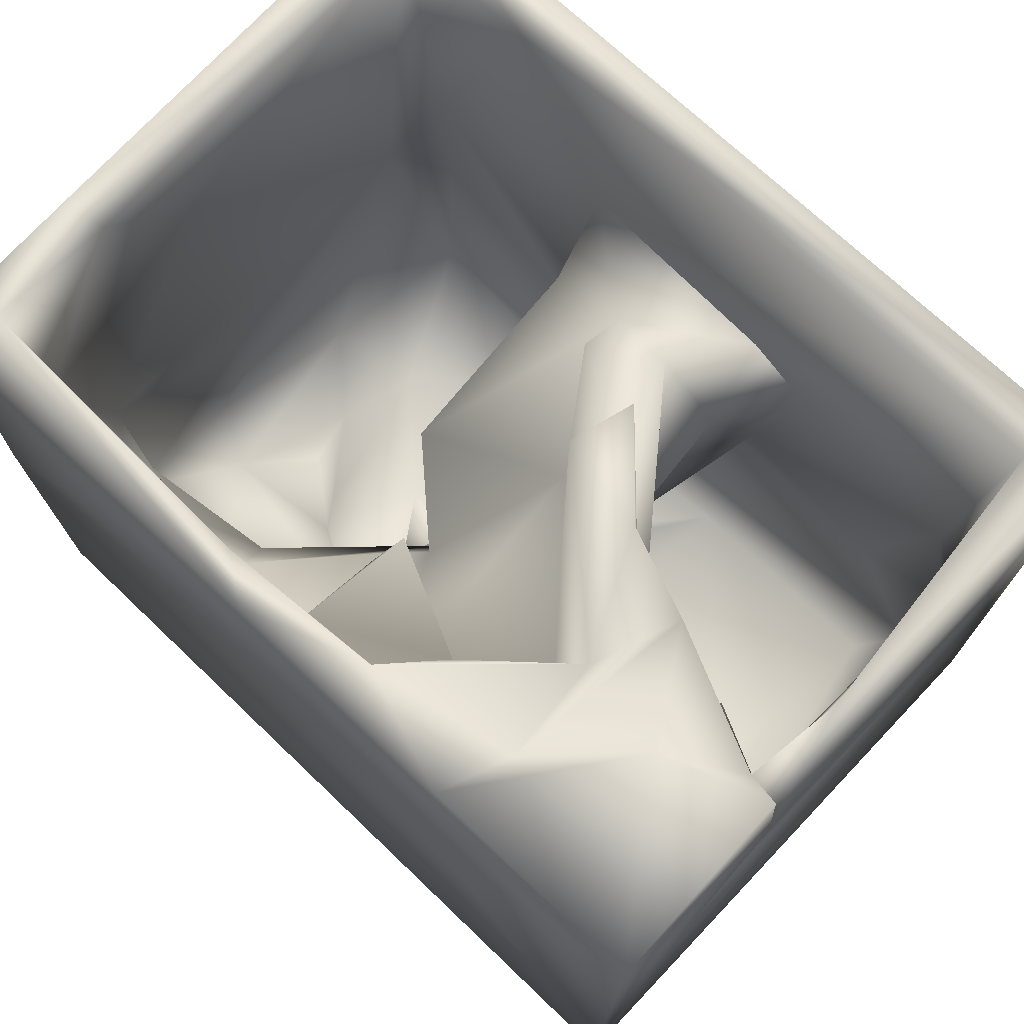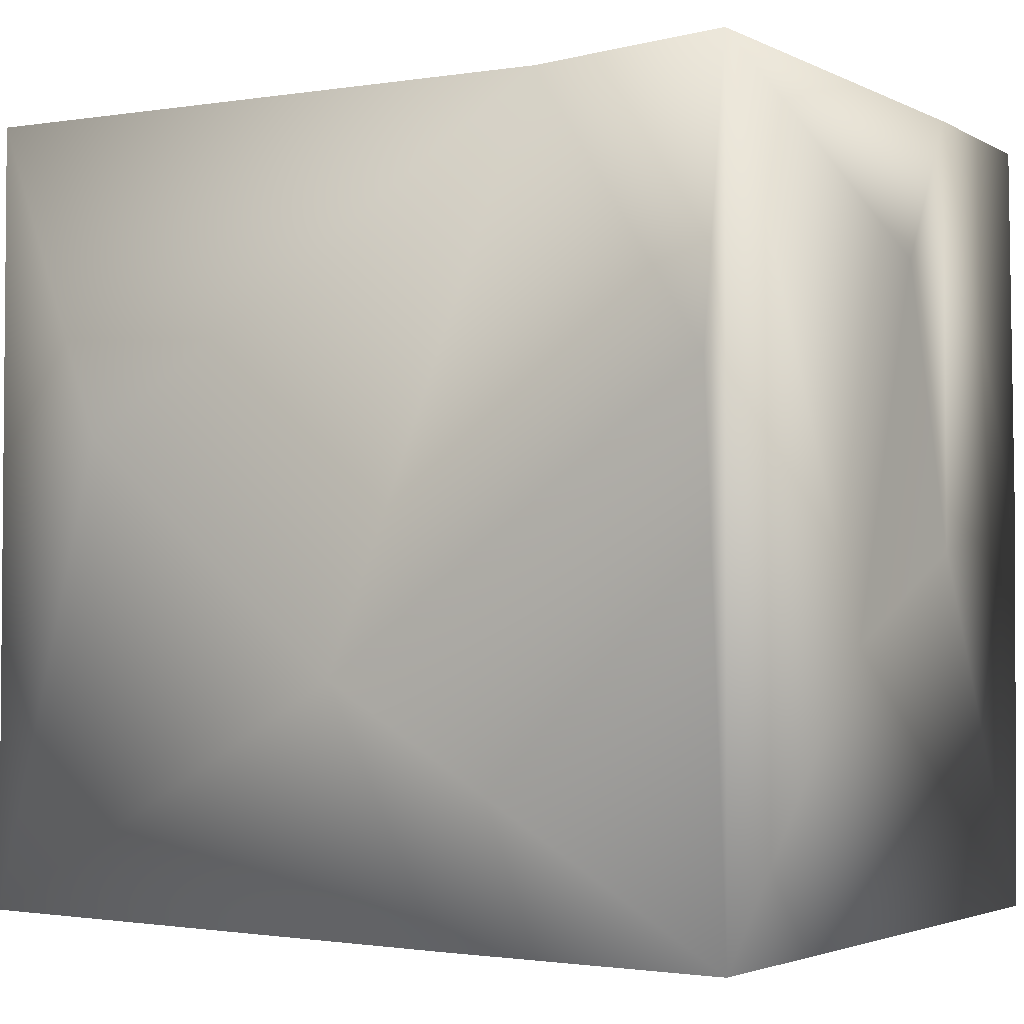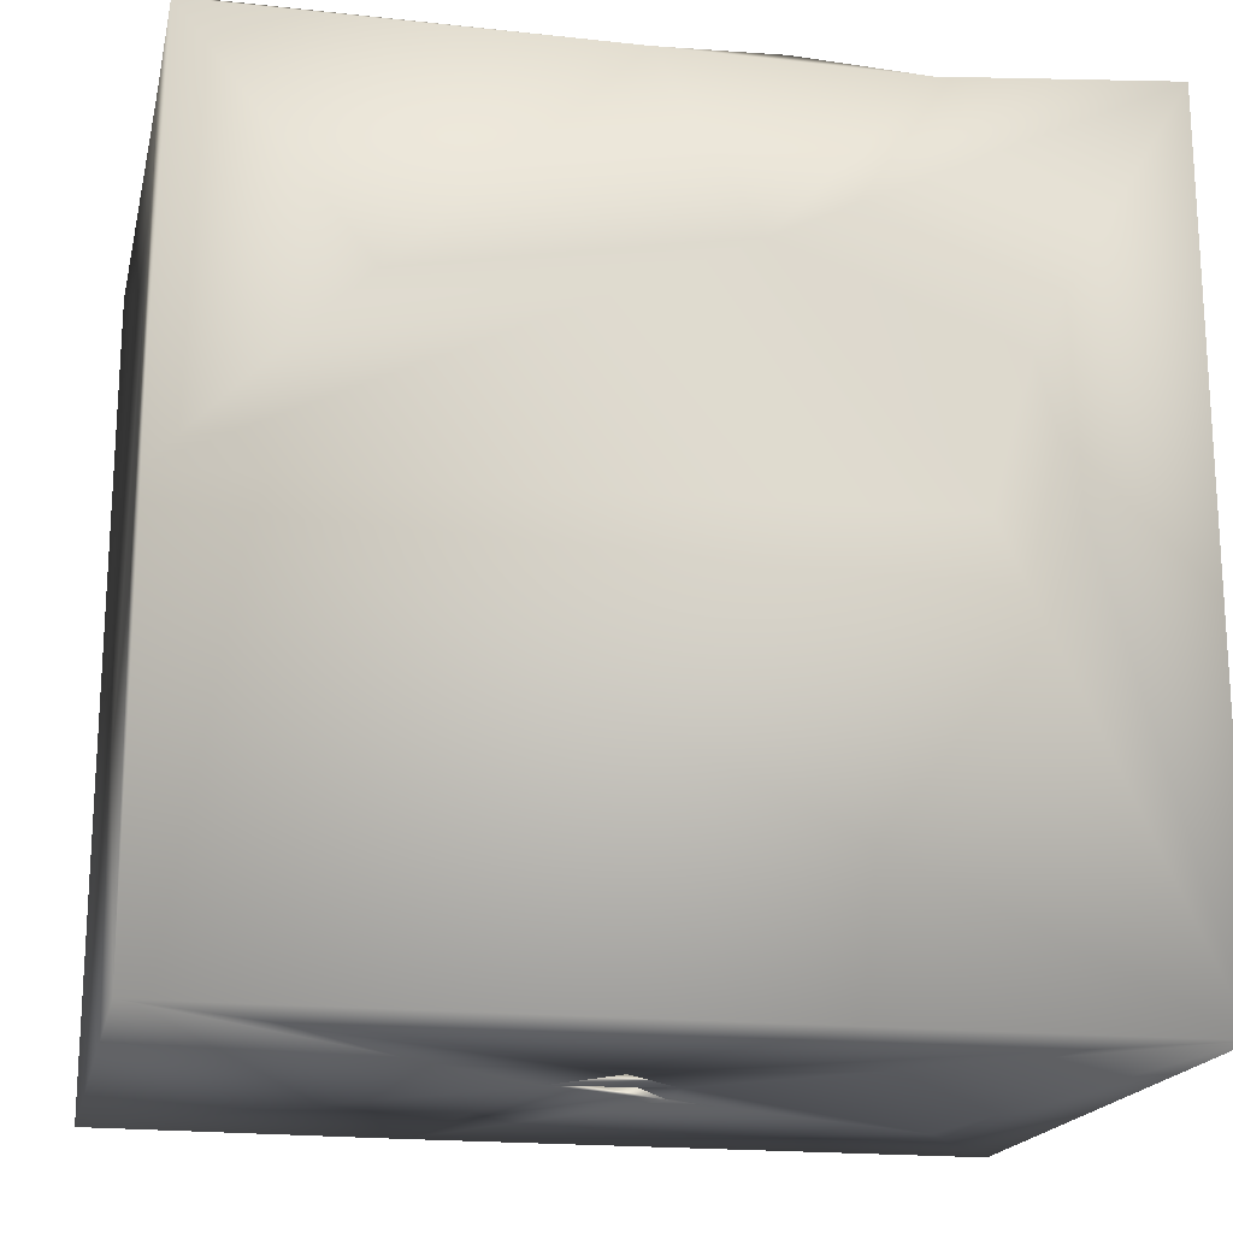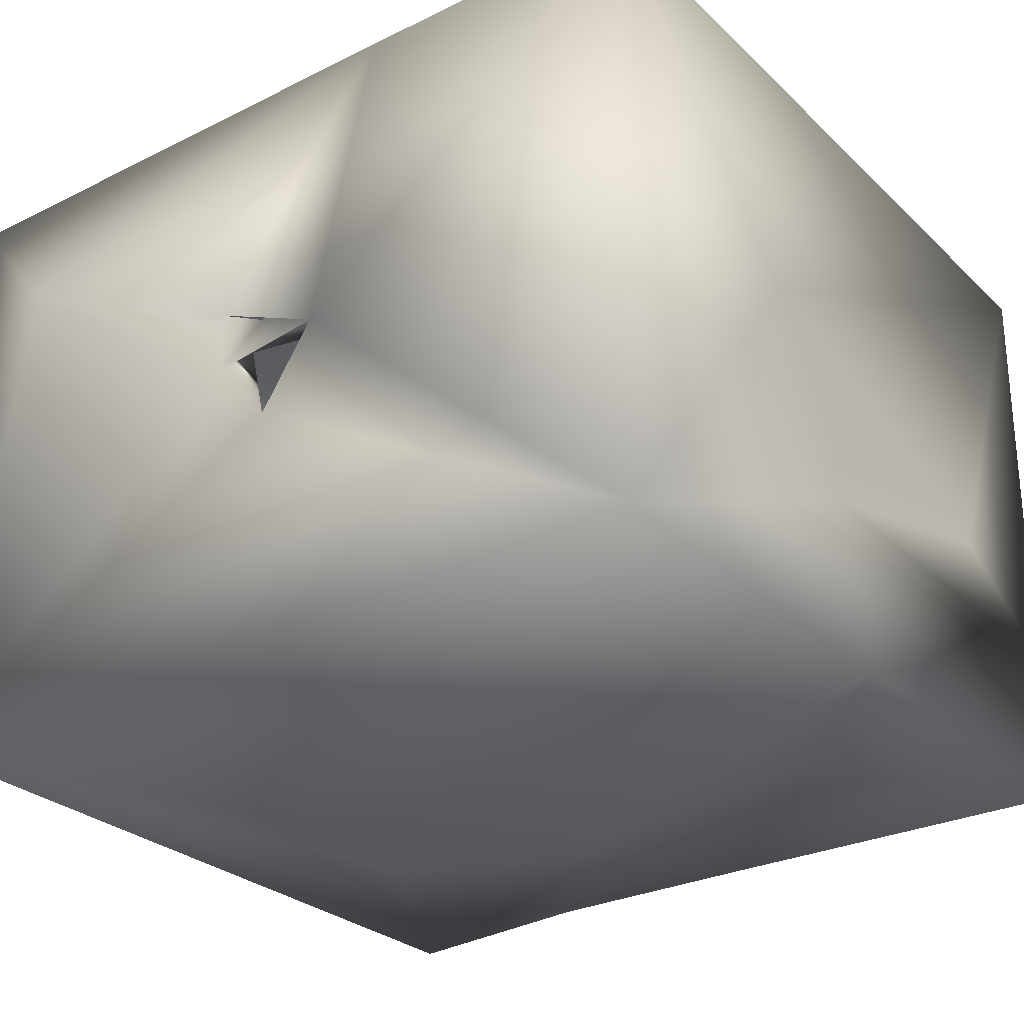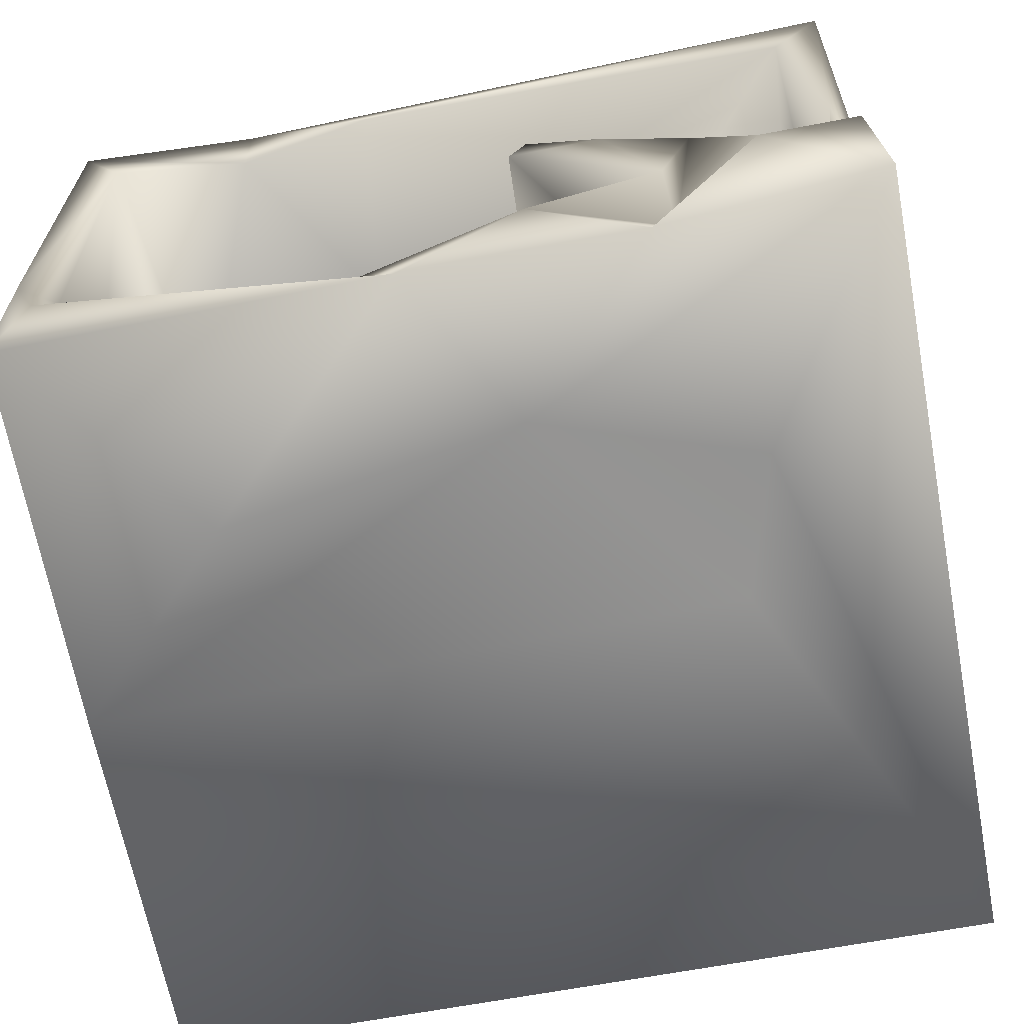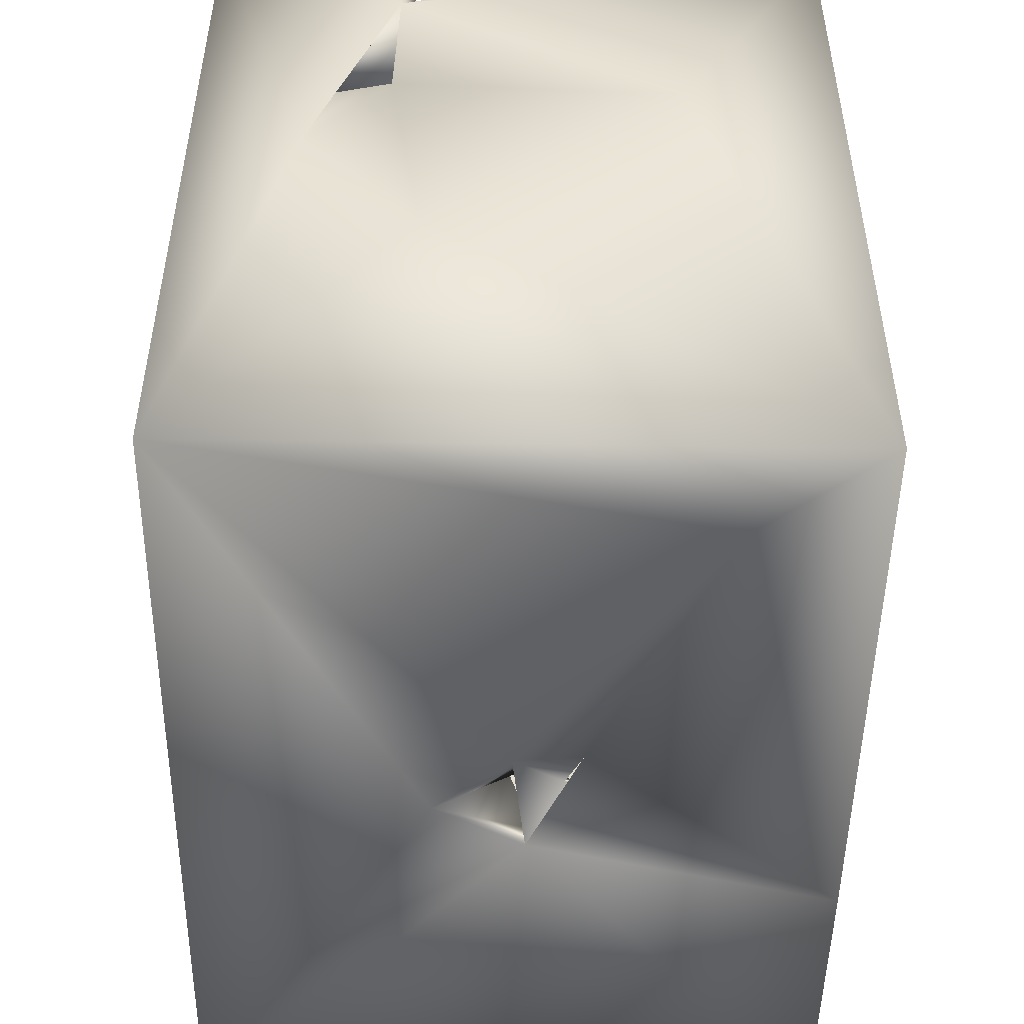
<metadata>
{"format":"obj","ext":"obj","renderer":"f3d","projection":"perspective","resolution":1024,"background":"white","views":[{"elev":73.7,"azim":-136.6,"up":"+Y"},{"elev":-2.1,"azim":33.9,"up":"+Y"},{"elev":-18.3,"azim":167.8,"up":"+Y"},{"elev":-28.5,"azim":36.5,"up":"+Z"},{"elev":-66.5,"azim":-169.3,"up":"+Z"},{"elev":-49.2,"azim":-91.0,"up":"+Y"}]}
</metadata>
<code>
o Liquid_Domain
v -8.427 -9.058 6.151
v 2.616 -9.051 6.187
v 8.451 -9.025 6.17
v -6.561 -9.026 3.78
v -1.158 -8.998 1.263
v 0.04233 -8.701 1.863
v 1.197 -8.994 0.2564
v -0.2624 -8.753 0.9405
v -1.061 -9.004 -0.02536
v -0.5377 -8.671 0.3301
v 8.452 -9.073 -6.106
v -8.393 -9.032 -6.19
v 0.1553 -9.058 -1.472
v -8.359 -2.703 -1.809
v 8.455 -1.21 -6.198
v -6.569 -8.359 4.689
v -1.975 -8.176 4.618
v 2.468 -8.058 4.344
v 5.494 -8.139 2.155
v 1.709 -8.142 0.433
v -1.789 -8.214 1.712
v -1.607 -8.214 -1.518
v -6.096 -7.995 0.5222
v 5.804 -7.395 0.3733
v 4.626 -8.24 -1.763
v 3.393 -8.127 0.2193
v -4.472 -8.237 -3.682
v -3.189 -7.547 -4.538
v -7.276 -7.36 5.35
v -0.1168 -7.485 5.239
v 3.335 -7.776 4.869
v 6.991 -7.882 5.272
v -7.533 -6.513 -0.7265
v 7.18 -6.902 1.67
v 2.473 -7.833 -3.661
v -5.489 -5.325 -1.268
v 1.113 -7.023 -0.1323
v -1.847 -6.494 -0.6049
v -4.993 -6.634 -3.232
v 3.969 -6.767 -1.981
v 2.863 -5.037 5.296
v 2.096 -6.111 -1.398
v 7.732 -6.509 -1.47
v 6.73 -7.442 -2.159
v -7.159 -7.186 -2.707
v 7.705 -1.739 4.225
v 5.193 -6.168 -1.024
v -2.643 -6.083 -2.53
v -7.125 -6.044 -4.789
v 1.97 -5.969 -3.126
v 4.732 -5.9 -4.529
v 7.309 -5.163 -4.409
v 0.05112 -4.263 6.169
v 1.3 -5.119 0.4962
v 2.161 -5.087 -3.485
v -7.508 -1.884 4.931
v -7.565 -4.017 -4.257
v -2.784 -4.192 -3.162
v -8.374 6.943 6.139
v -2.129 -4.002 -0.126
v 0.9237 -6.481 -2.368
v -4.062 -3.555 -3.844
v 6.848 -3.018 5.268
v 8.369 -3.638 0.9645
v -7.741 -1.274 -1.001
v 1.115 -3.874 -0.1632
v -0.2522 -4.214 -3.052
v 4.035 -4.05 -3.689
v -5.52 -4.413 5.415
v 7.631 -3.708 -0.6386
v -0.3394 -2.952 4.976
v 6.816 -3.23 -4.156
v -4.614 -0.9302 -6.161
v 8.41 6.859 6.062
v -8.388 1.669 3.115
v 1.226 -3.879 -1.024
v 8.386 -1.794 -2.891
v 1.636 -1.875 -2.412
v -7.761 -1.716 -5.065
v -5.443 1.915 -6.091
v -5.327 -3.392 -2.924
v 7.746 -1.707 -4.015
v 3.605 -2.248 -4.422
v -2.318 -1.996 4.925
v 2.992 -1.431 4.882
v -2.935 -1.248 -1.266
v -8.372 -0.08648 -4.08
v -5.871 0.4487 6.167
v 4.624 6.655 6.149
v 8.041 1.386 6.169
v 1.916 -1.792 4.06
v -1.571 -2.354 0.1622
v -4.445 -1.322 -1.76
v -6.526 -2.285 -4.846
v 6.076 -1.441 -5.008
v 6.893 0.6475 5.088
v 2.118 -1.778 0.04382
v -4.176 -0.4607 -5.533
v -1.058 3.407 -6.189
v -1.663 -1.672 1.568
v -3.637 -0.8404 -3.291
v 0.7094 -0.939 -4.337
v -6.84 0.5175 5.213
v -3.289 2.164 4.866
v -8.376 1.923 -2.466
v 0.393 0.2738 -2.012
v 1.85 -0.5144 -5.379
v 2.267 1.344 3.724
v -2.319 0.8066 -0.3103
v -7.655 1.809 4.144
v -7.767 2.234 -2.253
v 5.026 2.327 -6.133
v -2.113 1.734 3.508
v 7.569 2.236 -5.132
v -8.368 6.999 -6.17
v 2.418 2.813 5.033
v -7.541 2.181 -1.374
v 0.796 1.906 -5.261
v 8.355 3.794 -1.362
v 4.271 2.19 -5.358
v -3.801 1.889 -5.012
v -1.037 3.943 3.093
v 1.964 1.394 -0.5585
v 7.794 3.697 -0.8494
v -4.547 3.222 -2.405
v -7.489 2.465 -5.304
v -6.101 2.425 -0.7336
v -5.69 3.033 -2.303
v -8.419 4.936 -2.384
v -0.6201 2.124 -4.532
v 0.4531 3.108 -3.38
v 8.364 6.718 -2.919
v 0.4695 2.708 3.477
v -1.011 2.924 0.3847
v -7.883 6.669 -0.2762
v -7.486 3.449 -2.401
v -6.022 3.746 -2.408
v -1.051 1.404 -4.615
v 4.763 6.34 5.27
v -7.366 6.721 5.295
v -1.974 3.49 4.679
v -1.24 4.829 1.334
v -5.384 1.718 -5.403
v -2.199 4.436 -3.898
v 7.616 6.697 5.063
v 0.2581 4.124 2.254
v -3.681 4.571 -2.799
v -7.008 4.069 -5.185
v -4.844 4.696 -1.814
v -7.574 5.565 -1.988
v -0.01583 4.635 -2.903
v 0.5287 3.568 -5.182
v 7.101 5.052 -5.112
v 7.684 6.219 -2.697
v -1.391 5.022 -5.047
v 1.885 6.814 5.28
v -1.699 6.612 1.324
v 8.38 6.556 -6.16
v -1.371 6.768 -0.008587
v -3.271 6.892 -0.3932
v -4.988 6.744 -1.023
v 1.627 6.459 -5.454
v 7.522 7.048 -5.342
v -3.958 6.625 -6.099
v 0.7469 6.635 -6.093
v -8.275 6.92 -2.338
v -6.218 7.137 -3.15
v -4.425 6.123 -4.67
v -1.726 7.169 -5.331
v -4.351 6.666 -2.682
f 2 1 4
f 2 4 5
f 7 2 5
f 3 2 7
f 7 5 6
f 11 3 7
f 6 8 7
f 5 4 9
f 7 8 9
f 5 9 8
f 10 7 9
f 9 13 10
f 4 1 12
f 9 4 12
f 13 9 12
f 11 7 13
f 11 13 12
f 21 6 5
f 21 5 22
f 8 6 10
f 20 10 6
f 5 8 10
f 1 14 12
f 22 5 10
f 10 20 7
f 7 20 13
f 3 11 64
f 11 12 15
f 19 18 31
f 32 19 31
f 17 23 16
f 17 6 21
f 20 6 17
f 18 20 17
f 19 26 18
f 26 20 18
f 21 23 17
f 19 25 26
f 24 25 19
f 21 27 23
f 13 22 10
f 22 27 21
f 35 26 25
f 28 27 22
f 29 17 16
f 30 17 29
f 30 18 17
f 32 34 19
f 23 33 16
f 26 37 20
f 20 37 13
f 26 35 61
f 16 33 29
f 38 22 37
f 13 37 22
f 61 42 26
f 28 22 38
f 23 27 39
f 25 40 35
f 50 35 40
f 39 27 28
f 18 30 41
f 34 24 19
f 44 24 34
f 37 26 42
f 34 43 44
f 24 40 25
f 47 24 44
f 23 39 36
f 35 50 61
f 52 44 43
f 31 41 32
f 31 18 41
f 46 34 32
f 33 23 36
f 24 47 40
f 45 33 36
f 38 48 28
f 44 40 47
f 49 33 45
f 50 40 44
f 39 49 45
f 48 39 28
f 44 51 50
f 51 44 52
f 1 75 14
f 42 54 37
f 45 36 39
f 3 53 2
f 34 46 43
f 29 33 56
f 38 37 54
f 61 50 67
f 51 55 50
f 69 29 56
f 41 63 32
f 38 54 60
f 66 54 42
f 38 60 48
f 60 58 48
f 43 70 52
f 48 49 39
f 63 46 32
f 61 66 42
f 33 49 57
f 48 58 49
f 55 67 50
f 2 53 1
f 54 66 60
f 61 67 66
f 58 62 49
f 68 55 51
f 41 30 71
f 46 70 43
f 66 67 76
f 65 33 57
f 55 76 67
f 76 55 68
f 81 57 49
f 62 81 49
f 51 52 68
f 12 73 15
f 29 69 71
f 30 29 71
f 56 33 65
f 64 11 77
f 52 72 68
f 77 11 15
f 94 57 81
f 12 115 80
f 12 80 73
f 90 3 74
f 66 92 60
f 70 82 52
f 68 83 76
f 82 72 52
f 57 79 65
f 14 87 12
f 71 69 84
f 63 41 96
f 41 71 85
f 3 64 74
f 60 86 58
f 81 62 86
f 58 86 62
f 83 78 76
f 81 93 94
f 95 68 72
f 1 88 59
f 1 53 88
f 66 76 97
f 66 97 92
f 60 92 86
f 68 95 83
f 95 72 82
f 15 73 99
f 3 90 53
f 85 71 91
f 71 84 91
f 100 92 97
f 79 57 94
f 69 56 103
f 85 96 41
f 91 84 100
f 97 91 100
f 86 93 81
f 101 94 93
f 78 83 102
f 94 98 79
f 53 90 89
f 69 103 84
f 63 96 46
f 86 92 100
f 94 101 98
f 83 95 107
f 76 106 97
f 76 78 106
f 102 106 78
f 102 83 107
f 91 108 85
f 84 113 100
f 91 97 108
f 108 97 123
f 46 82 70
f 86 101 93
f 14 105 87
f 102 107 138
f 56 110 103
f 96 85 116
f 113 109 100
f 75 105 14
f 100 109 86
f 123 97 106
f 65 79 111
f 15 99 112
f 84 103 104
f 113 84 104
f 56 65 110
f 102 138 106
f 109 98 101
f 82 114 95
f 98 143 79
f 95 120 107
f 85 108 116
f 101 86 109
f 79 126 111
f 87 115 12
f 75 129 105
f 114 120 95
f 143 126 79
f 98 121 143
f 107 118 138
f 65 117 110
f 117 65 111
f 109 121 98
f 107 120 118
f 73 80 99
f 59 75 1
f 123 133 108
f 123 106 134
f 138 134 106
f 125 121 109
f 118 130 138
f 89 88 53
f 116 108 133
f 122 109 113
f 64 77 119
f 82 124 114
f 125 127 117
f 105 126 87
f 126 105 111
f 130 118 131
f 113 141 122
f 74 64 119
f 133 123 134
f 46 124 82
f 117 111 128
f 125 117 128
f 109 149 125
f 105 129 111
f 111 129 136
f 126 129 87
f 125 143 121
f 77 15 132
f 126 143 148
f 104 103 140
f 104 141 113
f 122 149 109
f 136 117 127
f 127 125 137
f 129 126 136
f 125 128 143
f 144 147 138
f 138 130 144
f 118 152 131
f 120 152 118
f 15 158 132
f 116 139 96
f 140 103 110
f 116 133 141
f 133 134 146
f 110 117 135
f 128 111 136
f 128 136 127
f 127 137 128
f 134 138 147
f 131 144 130
f 114 153 120
f 96 145 46
f 141 133 122
f 146 122 133
f 75 59 129
f 117 136 135
f 136 143 137
f 128 137 143
f 143 136 148
f 119 77 132
f 136 126 148
f 120 162 152
f 15 112 158
f 96 139 145
f 116 141 104
f 122 142 149
f 151 144 131
f 151 131 152
f 87 129 115
f 146 142 122
f 146 134 142
f 136 150 135
f 134 147 142
f 154 114 124
f 136 137 150
f 144 151 152
f 104 140 116
f 116 156 139
f 46 145 124
f 157 149 142
f 125 149 137
f 144 152 155
f 80 115 99
f 99 165 112
f 140 110 135
f 154 124 145
f 120 153 162
f 99 115 164
f 116 140 156
f 74 119 132
f 129 135 150
f 137 161 150
f 149 161 137
f 114 154 153
f 147 144 170
f 152 162 155
f 88 89 59
f 157 160 149
f 142 159 157
f 147 159 142
f 144 155 169
f 155 162 169
f 99 164 165
f 112 165 158
f 90 74 89
f 129 59 135
f 149 160 161
f 170 159 147
f 129 150 166
f 154 163 153
f 129 166 115
f 153 163 162
f 139 156 89
f 150 167 166
f 161 167 150
f 170 144 169
f 163 154 132
f 162 165 169
f 156 140 59
f 89 156 59
f 74 139 89
f 145 139 74
f 140 135 59
f 74 132 145
f 157 159 160
f 145 132 154
f 159 170 160
f 160 170 161
f 170 168 161
f 161 168 167
f 167 115 166
f 169 168 170
f 132 158 163
f 164 115 167
f 168 164 167
f 169 164 168
f 163 165 162
f 165 164 169
f 158 165 163

</code>
